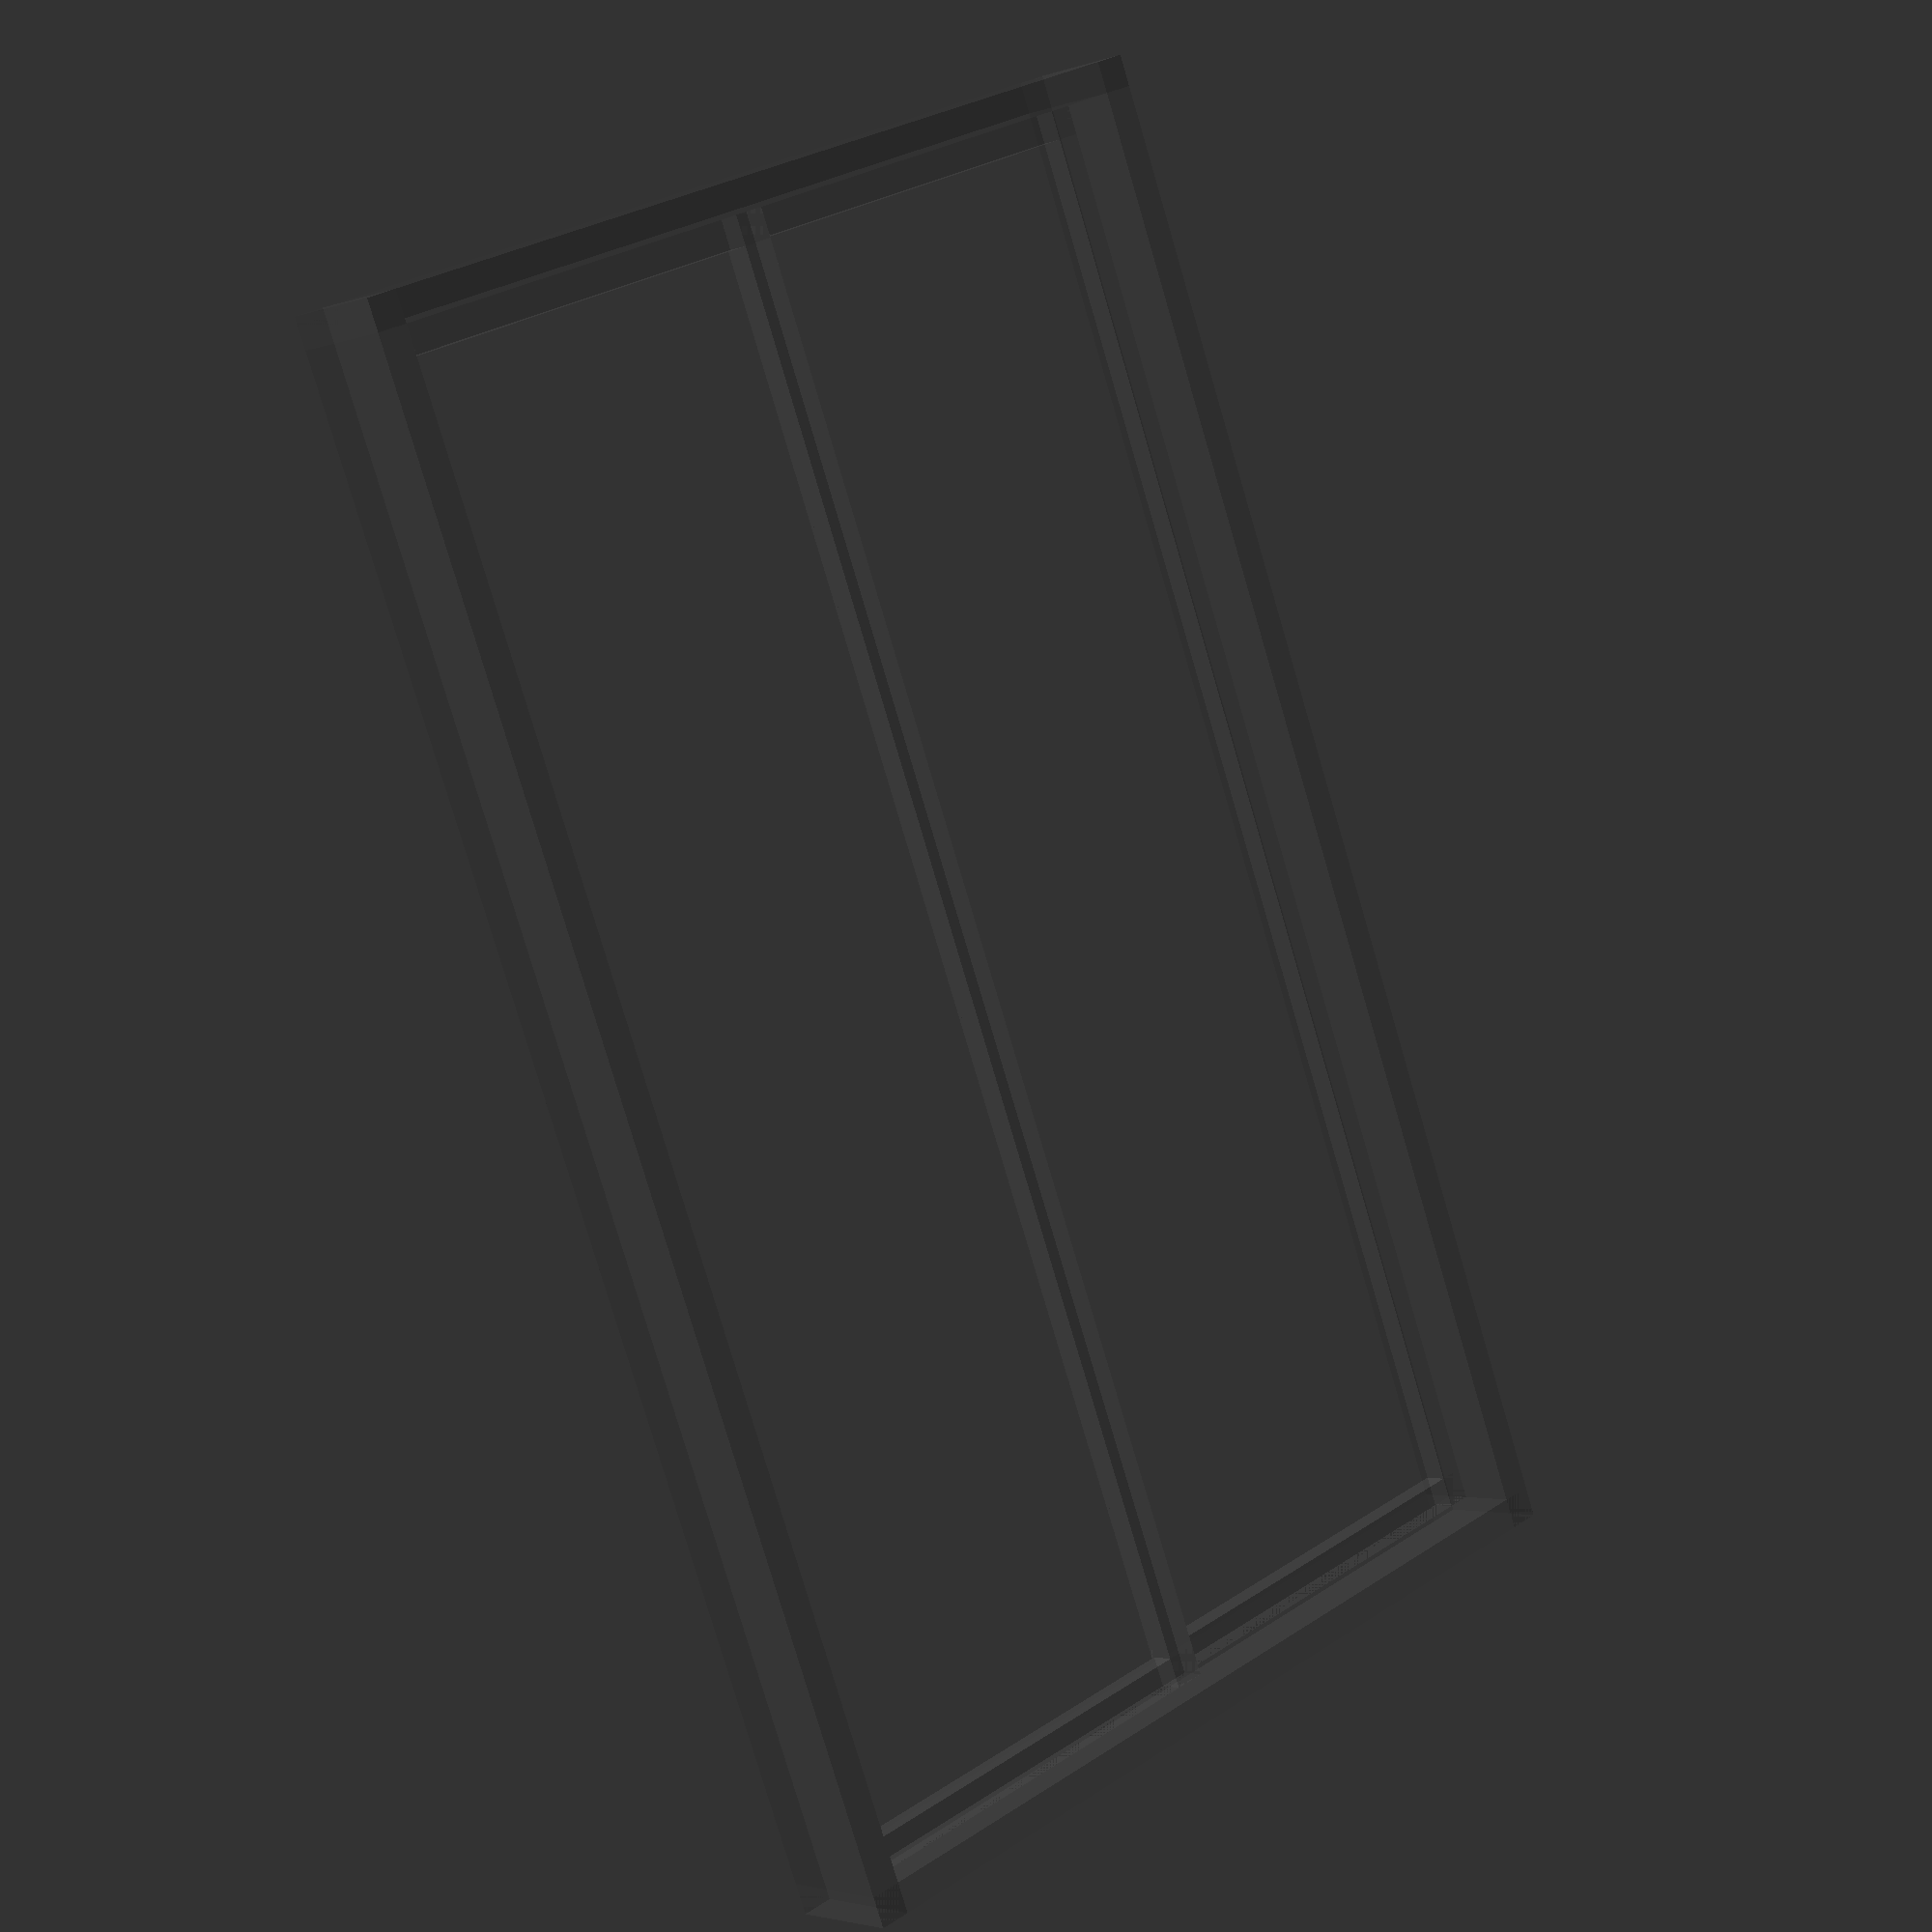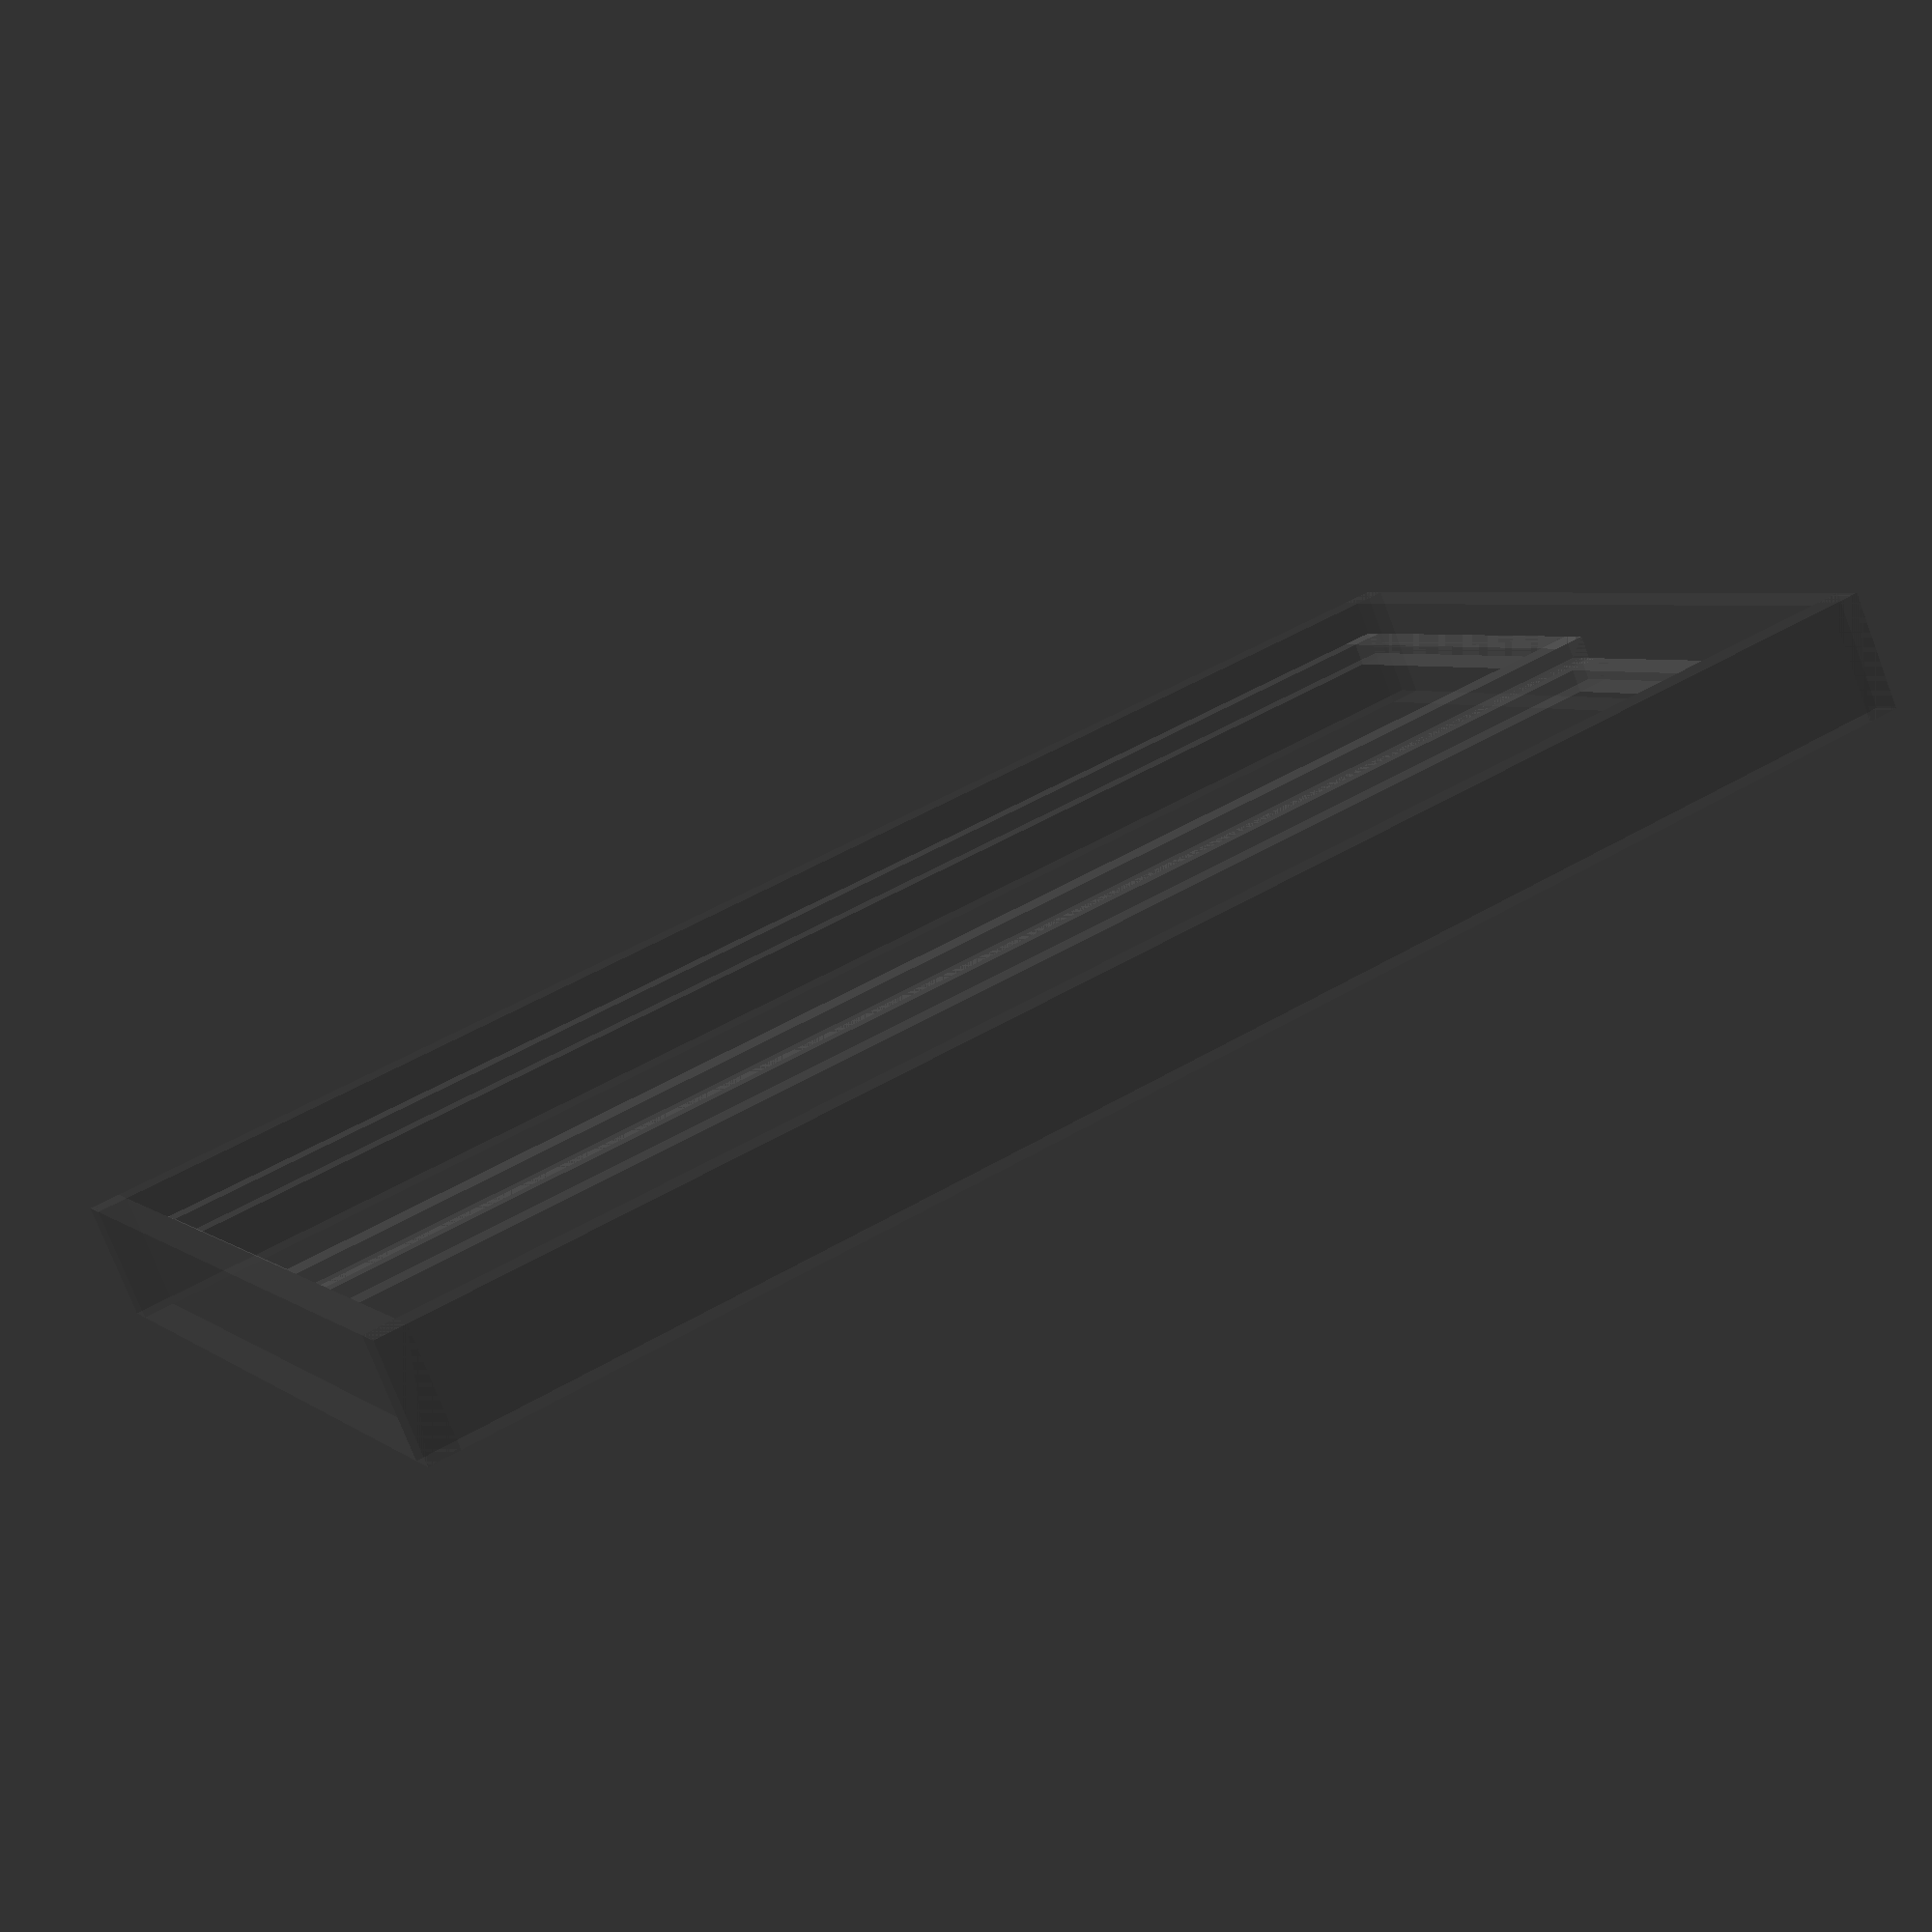
<openscad>

module slidingwindow(width=120, height=200, wall_thickness=15) 
{
    profile_width = 4;
    profile_depth = 3.0;
    frame_profile_width = 4;
    frame_profile_depth = wall_thickness;
    
    /* Outer frame fixed to convrete wall. */
    color([0.3,0.3,0.3, 0.2])
    genericframe(width, height, frame_profile_width, frame_profile_depth);

    /* Calculate opning size. */
    open_w = width - 2 * frame_profile_width;
    open_h = height - 2 * frame_profile_width;
    half_open_w = (open_w + frame_profile_width)/2; 
    
    /* Left window glass frame. */
    translate([-(open_w)/4, profile_depth/2, 0]) 
    color([0.5,0.5,0.5, 0.2])
    genericframe(half_open_w, open_h, profile_width, profile_depth);

    /* Right window glass frame. */
    translate([(open_w)/4, -profile_depth/2, 0]) 
    color([0.5,0.5,0.5, 0.2])
    genericframe(half_open_w, open_h, profile_width, profile_depth);
}

module genericframe(width=70, height=110, profile_width = 5, profile_depth = 8) 
{
    translate([-(width - profile_width)/2, 0, 0]) 
    cube([profile_width,profile_depth, height], center=true);
    
    translate([(width - profile_width)/2, 0, 0]) 
    cube([profile_width,profile_depth, height], center=true);

    translate([0, 0, -(height - profile_width)/2]) 
    cube([width, profile_depth, profile_width], center=true);

    translate([0, 0, (height - profile_width)/2]) 
    cube([width, profile_depth, profile_width], center=true);
}    

// For testing
slidingwindow();
</openscad>
<views>
elev=258.5 azim=41.9 roll=343.6 proj=p view=solid
elev=129.7 azim=319.1 roll=122.9 proj=p view=solid
</views>
